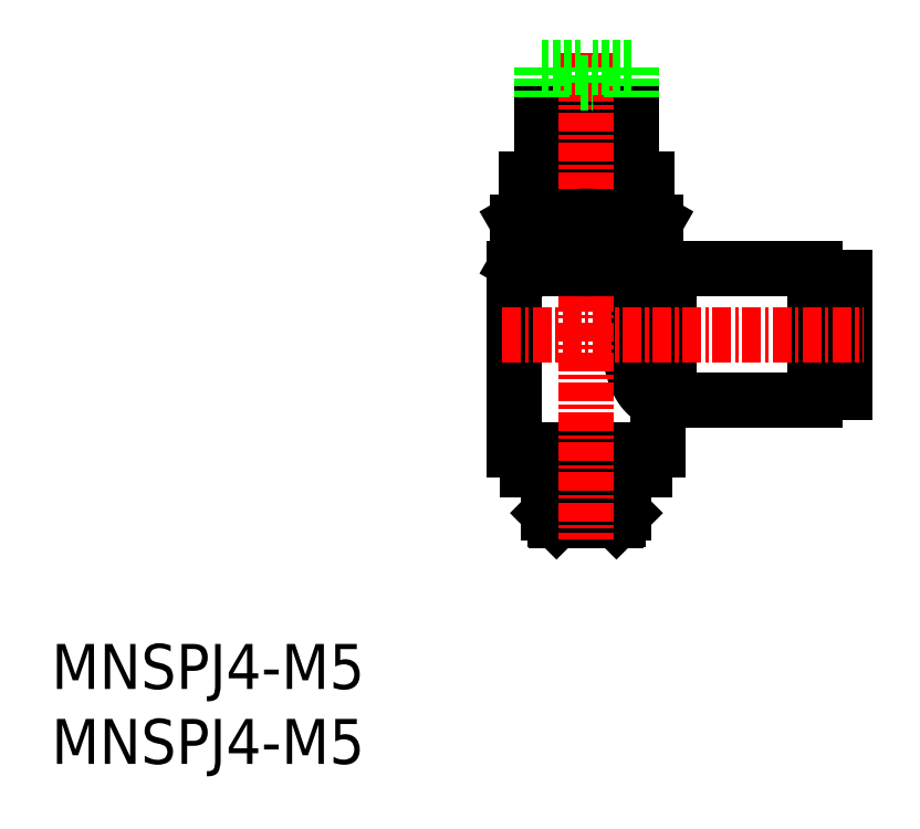
<metadata>
{"format":"dxf","ext":"dxf","renderer":"ezdxf+matplotlib","layout":"modelspace","background":"white","min_lineweight":24,"dpi":150}
</metadata>
<code>
0
SECTION
2
ENTITIES
0
INSERT
8
0
2
*U6
10
0
20
0
30
0
0
INSERT
8
0
2
*U7
10
0
20
0
30
0
0
LINE
8
0
10
51.87
20
30.63
30
0
11
50.87
21
30.63
31
0
0
LINE
8
0
10
51.87
20
26.63
30
0
11
50.87
21
26.63
31
0
0
POLYLINE
8
0
10
40.47
20
32.93
30
0
66
     1
70
     8
0
VERTEX
8
0
10
40.47
20
32.93
30
0
70
    32
0
VERTEX
8
0
10
40.42
20
32.93
30
0
70
    32
0
VERTEX
8
0
10
40.38
20
32.93
30
0
70
    32
0
VERTEX
8
0
10
40.33
20
32.92
30
0
70
    32
0
VERTEX
8
0
10
40.28
20
32.91
30
0
70
    32
0
VERTEX
8
0
10
40.23
20
32.9
30
0
70
    32
0
VERTEX
8
0
10
40.18
20
32.88
30
0
70
    32
0
VERTEX
8
0
10
40.13
20
32.87
30
0
70
    32
0
VERTEX
8
0
10
40.08
20
32.85
30
0
70
    32
0
VERTEX
8
0
10
40.04
20
32.83
30
0
70
    32
0
VERTEX
8
0
10
39.99
20
32.8
30
0
70
    32
0
VERTEX
8
0
10
39.94
20
32.78
30
0
70
    32
0
VERTEX
8
0
10
39.89
20
32.75
30
0
70
    32
0
VERTEX
8
0
10
39.85
20
32.71
30
0
70
    32
0
VERTEX
8
0
10
39.8
20
32.68
30
0
70
    32
0
VERTEX
8
0
10
39.75
20
32.64
30
0
70
    32
0
VERTEX
8
0
10
39.71
20
32.6
30
0
70
    32
0
VERTEX
8
0
10
39.66
20
32.56
30
0
70
    32
0
VERTEX
8
0
10
39.62
20
32.52
30
0
70
    32
0
VERTEX
8
0
10
39.57
20
32.47
30
0
70
    32
0
VERTEX
8
0
10
39.53
20
32.42
30
0
70
    32
0
VERTEX
8
0
10
39.49
20
32.37
30
0
70
    32
0
VERTEX
8
0
10
39.45
20
32.32
30
0
70
    32
0
VERTEX
8
0
10
39.4
20
32.26
30
0
70
    32
0
VERTEX
8
0
10
39.36
20
32.21
30
0
70
    32
0
VERTEX
8
0
10
39.32
20
32.15
30
0
70
    32
0
VERTEX
8
0
10
39.28
20
32.09
30
0
70
    32
0
VERTEX
8
0
10
39.24
20
32.02
30
0
70
    32
0
VERTEX
8
0
10
39.2
20
31.96
30
0
70
    32
0
VERTEX
8
0
10
39.17
20
31.89
30
0
70
    32
0
VERTEX
8
0
10
39.13
20
31.82
30
0
70
    32
0
VERTEX
8
0
10
39.09
20
31.75
30
0
70
    32
0
VERTEX
8
0
10
39.06
20
31.67
30
0
70
    32
0
VERTEX
8
0
10
39.03
20
31.6
30
0
70
    32
0
VERTEX
8
0
10
38.99
20
31.52
30
0
70
    32
0
VERTEX
8
0
10
38.96
20
31.44
30
0
70
    32
0
VERTEX
8
0
10
38.93
20
31.36
30
0
70
    32
0
VERTEX
8
0
10
38.9
20
31.28
30
0
70
    32
0
VERTEX
8
0
10
38.87
20
31.19
30
0
70
    32
0
VERTEX
8
0
10
38.84
20
31.11
30
0
70
    32
0
VERTEX
8
0
10
38.81
20
31.02
30
0
70
    32
0
VERTEX
8
0
10
38.78
20
30.93
30
0
70
    32
0
VERTEX
8
0
10
38.76
20
30.84
30
0
70
    32
0
VERTEX
8
0
10
38.73
20
30.75
30
0
70
    32
0
VERTEX
8
0
10
38.71
20
30.66
30
0
70
    32
0
VERTEX
8
0
10
38.69
20
30.56
30
0
70
    32
0
VERTEX
8
0
10
38.67
20
30.47
30
0
70
    32
0
VERTEX
8
0
10
38.65
20
30.37
30
0
70
    32
0
VERTEX
8
0
10
38.63
20
30.28
30
0
70
    32
0
VERTEX
8
0
10
38.61
20
30.18
30
0
70
    32
0
VERTEX
8
0
10
38.59
20
30.08
30
0
70
    32
0
VERTEX
8
0
10
38.57
20
29.98
30
0
70
    32
0
VERTEX
8
0
10
38.56
20
29.88
30
0
70
    32
0
VERTEX
8
0
10
38.55
20
29.78
30
0
70
    32
0
VERTEX
8
0
10
38.53
20
29.68
30
0
70
    32
0
VERTEX
8
0
10
38.52
20
29.57
30
0
70
    32
0
VERTEX
8
0
10
38.51
20
29.47
30
0
70
    32
0
VERTEX
8
0
10
38.5
20
29.37
30
0
70
    32
0
VERTEX
8
0
10
38.5
20
29.26
30
0
70
    32
0
VERTEX
8
0
10
38.49
20
29.16
30
0
70
    32
0
VERTEX
8
0
10
38.48
20
29.05
30
0
70
    32
0
VERTEX
8
0
10
38.48
20
28.95
30
0
70
    32
0
VERTEX
8
0
10
38.48
20
28.84
30
0
70
    32
0
VERTEX
8
0
10
38.47
20
28.74
30
0
70
    32
0
VERTEX
8
0
10
38.47
20
28.63
30
0
70
    32
0
VERTEX
8
0
10
38.47
20
28.53
30
0
70
    32
0
VERTEX
8
0
10
38.48
20
28.42
30
0
70
    32
0
VERTEX
8
0
10
38.48
20
28.32
30
0
70
    32
0
VERTEX
8
0
10
38.48
20
28.21
30
0
70
    32
0
VERTEX
8
0
10
38.49
20
28.11
30
0
70
    32
0
VERTEX
8
0
10
38.5
20
28
30
0
70
    32
0
VERTEX
8
0
10
38.5
20
27.9
30
0
70
    32
0
VERTEX
8
0
10
38.51
20
27.79
30
0
70
    32
0
VERTEX
8
0
10
38.52
20
27.69
30
0
70
    32
0
VERTEX
8
0
10
38.53
20
27.59
30
0
70
    32
0
VERTEX
8
0
10
38.55
20
27.48
30
0
70
    32
0
VERTEX
8
0
10
38.56
20
27.38
30
0
70
    32
0
VERTEX
8
0
10
38.57
20
27.28
30
0
70
    32
0
VERTEX
8
0
10
38.59
20
27.18
30
0
70
    32
0
VERTEX
8
0
10
38.61
20
27.08
30
0
70
    32
0
VERTEX
8
0
10
38.63
20
26.99
30
0
70
    32
0
VERTEX
8
0
10
38.65
20
26.89
30
0
70
    32
0
VERTEX
8
0
10
38.67
20
26.79
30
0
70
    32
0
VERTEX
8
0
10
38.69
20
26.7
30
0
70
    32
0
VERTEX
8
0
10
38.71
20
26.6
30
0
70
    32
0
VERTEX
8
0
10
38.73
20
26.51
30
0
70
    32
0
VERTEX
8
0
10
38.76
20
26.42
30
0
70
    32
0
VERTEX
8
0
10
38.78
20
26.33
30
0
70
    32
0
VERTEX
8
0
10
38.81
20
26.24
30
0
70
    32
0
VERTEX
8
0
10
38.84
20
26.16
30
0
70
    32
0
VERTEX
8
0
10
38.87
20
26.07
30
0
70
    32
0
VERTEX
8
0
10
38.9
20
25.99
30
0
70
    32
0
VERTEX
8
0
10
38.93
20
25.9
30
0
70
    32
0
VERTEX
8
0
10
38.96
20
25.82
30
0
70
    32
0
VERTEX
8
0
10
38.99
20
25.74
30
0
70
    32
0
VERTEX
8
0
10
39.03
20
25.67
30
0
70
    32
0
VERTEX
8
0
10
39.06
20
25.59
30
0
70
    32
0
VERTEX
8
0
10
39.09
20
25.52
30
0
70
    32
0
VERTEX
8
0
10
39.13
20
25.45
30
0
70
    32
0
VERTEX
8
0
10
39.17
20
25.38
30
0
70
    32
0
VERTEX
8
0
10
39.2
20
25.31
30
0
70
    32
0
VERTEX
8
0
10
39.24
20
25.24
30
0
70
    32
0
VERTEX
8
0
10
39.28
20
25.18
30
0
70
    32
0
VERTEX
8
0
10
39.32
20
25.12
30
0
70
    32
0
VERTEX
8
0
10
39.36
20
25.06
30
0
70
    32
0
VERTEX
8
0
10
39.4
20
25
30
0
70
    32
0
VERTEX
8
0
10
39.45
20
24.94
30
0
70
    32
0
VERTEX
8
0
10
39.49
20
24.89
30
0
70
    32
0
VERTEX
8
0
10
39.53
20
24.84
30
0
70
    32
0
VERTEX
8
0
10
39.57
20
24.79
30
0
70
    32
0
VERTEX
8
0
10
39.62
20
24.74
30
0
70
    32
0
VERTEX
8
0
10
39.66
20
24.7
30
0
70
    32
0
VERTEX
8
0
10
39.71
20
24.66
30
0
70
    32
0
VERTEX
8
0
10
39.75
20
24.62
30
0
70
    32
0
VERTEX
8
0
10
39.8
20
24.58
30
0
70
    32
0
VERTEX
8
0
10
39.85
20
24.55
30
0
70
    32
0
VERTEX
8
0
10
39.89
20
24.52
30
0
70
    32
0
VERTEX
8
0
10
39.94
20
24.49
30
0
70
    32
0
VERTEX
8
0
10
39.99
20
24.46
30
0
70
    32
0
VERTEX
8
0
10
40.04
20
24.44
30
0
70
    32
0
VERTEX
8
0
10
40.08
20
24.41
30
0
70
    32
0
VERTEX
8
0
10
40.13
20
24.39
30
0
70
    32
0
VERTEX
8
0
10
40.18
20
24.38
30
0
70
    32
0
VERTEX
8
0
10
40.23
20
24.36
30
0
70
    32
0
VERTEX
8
0
10
40.28
20
24.35
30
0
70
    32
0
VERTEX
8
0
10
40.33
20
24.34
30
0
70
    32
0
VERTEX
8
0
10
40.38
20
24.34
30
0
70
    32
0
VERTEX
8
0
10
40.42
20
24.33
30
0
70
    32
0
VERTEX
8
0
10
40.47
20
24.33
30
0
70
    32
0
SEQEND
8
0
0
LINE
8
0
10
36.72
20
39.48
30
0
11
36.72
21
39.83
31
0
0
LINE
8
0
10
34.62
20
39.48
30
0
11
34.62
21
39.83
31
0
0
LINE
8
0
10
33.67
20
39.83
30
0
11
33.67
21
40.33
31
0
0
LINE
8
0
10
33.67
20
39.83
30
0
11
37.67
21
39.83
31
0
0
LINE
8
0
10
37.67
20
39.83
30
0
11
37.67
21
40.33
31
0
0
LINE
8
0
10
32.67
20
40.33
30
0
11
38.67
21
40.33
31
0
0
LINE
8
0
10
38.67
20
40.33
30
0
11
38.67
21
43.43
31
0
0
LINE
8
0
10
38.67
20
43.43
30
0
11
36.07
21
43.43
31
0
0
LINE
8
0
10
36.07
20
42.43
30
0
11
36.07
21
43.43
31
0
0
LINE
8
0
10
35.27
20
42.43
30
0
11
35.27
21
43.43
31
0
0
LINE
8
0
10
35.27
20
42.43
30
0
11
36.07
21
42.43
31
0
0
LINE
8
0
10
32.67
20
43.43
30
0
11
35.27
21
43.43
31
0
0
LINE
8
0
10
32.67
20
40.33
30
0
11
32.67
21
43.43
31
0
0
LINE
8
0
10
51.87
20
32.48
30
0
11
52.87
21
32.48
31
0
0
LINE
8
0
10
52.87
20
24.78
30
0
11
52.87
21
32.48
31
0
0
LINE
8
0
10
51.87
20
24.78
30
0
11
52.87
21
24.78
31
0
0
LINE
8
0
10
51.87
20
24.78
30
0
11
51.87
21
32.48
31
0
0
LINE
8
0
10
36.9
20
39.4
30
0
11
36.9
21
39.03
31
0
0
LINE
8
0
10
34.44
20
39.4
30
0
11
34.44
21
39.03
31
0
0
LINE
8
0
10
39.09
20
36.73
30
0
11
39.09
21
36.53
31
0
0
LINE
8
0
10
32.26
20
36.73
30
0
11
32.26
21
36.53
31
0
0
LINE
8
0
10
40.47
20
33.03
30
0
11
40.47
21
32.93
31
0
0
LINE
8
0
10
40.57
20
33.03
30
0
11
40.57
21
24.23
31
0
0
LINE
8
0
10
40.47
20
24.33
30
0
11
40.57
21
24.23
31
0
0
LINE
8
0
10
40.47
20
24.33
30
0
11
40.47
21
20.93
31
0
0
LINE
8
0
10
50.87
20
33.03
30
0
11
50.87
21
24.23
31
0
0
LINE
8
0
10
41.17
20
24.23
30
0
11
41.17
21
33.03
31
0
0
LINE
8
0
10
30.87
20
20.93
30
0
11
40.47
21
20.93
31
0
0
LINE
8
0
10
32.26
20
36.73
30
0
11
39.09
21
36.73
31
0
0
LINE
8
0
10
39.57
20
19.59
30
0
11
31.77
21
19.59
31
0
0
LINE
8
0
10
39.57
20
19.59
30
0
11
39.57
21
20.23
31
0
0
LINE
8
0
10
31.77
20
19.59
30
0
11
31.77
21
20.23
31
0
0
LINE
8
0
10
39.67
20
39.03
30
0
11
31.67
21
39.03
31
0
0
LINE
8
0
10
39.67
20
37.03
30
0
11
39.67
21
39.03
31
0
0
LINE
8
0
10
31.67
20
37.03
30
0
11
31.67
21
39.03
31
0
0
LINE
8
0
10
31.67
20
37.03
30
0
11
39.67
21
37.03
31
0
0
LINE
8
0
10
37.92
20
36.73
30
0
11
37.92
21
37.03
31
0
0
LINE
8
0
10
33.42
20
36.73
30
0
11
33.42
21
37.03
31
0
0
LINE
8
0
10
37.17
20
39.13
30
0
11
36.82
21
39.48
31
0
0
LINE
8
0
10
34.17
20
39.13
30
0
11
34.52
21
39.48
31
0
0
LINE
8
0
10
37.17
20
39.03
30
0
11
37.17
21
39.13
31
0
0
LINE
8
0
10
36.82
20
39.48
30
0
11
34.52
21
39.48
31
0
0
LINE
8
0
10
34.17
20
39.03
30
0
11
34.17
21
39.13
31
0
0
LINE
8
0
10
37.77
20
16.33
30
0
11
37.77
21
19.23
31
0
0
LINE
8
0
10
37.67
20
16.23
30
0
11
38.17
21
16.73
31
0
0
LINE
8
0
10
38.17
20
16.73
30
0
11
38.17
21
19.23
31
0
0
LINE
8
0
10
37.92
20
19.23
30
0
11
37.92
21
19.59
31
0
0
LINE
8
0
10
39.27
20
20.23
30
0
11
39.27
21
20.93
31
0
0
LINE
8
0
10
33.58
20
16.33
30
0
11
33.58
21
19.23
31
0
0
LINE
8
0
10
33.67
20
16.23
30
0
11
33.17
21
16.73
31
0
0
LINE
8
0
10
33.17
20
16.73
30
0
11
33.17
21
19.23
31
0
0
LINE
8
0
10
33.42
20
19.23
30
0
11
33.42
21
19.59
31
0
0
LINE
8
0
10
32.07
20
20.23
30
0
11
32.07
21
20.93
31
0
0
LINE
8
0
10
33.17
20
19.23
30
0
11
38.17
21
19.23
31
0
0
LINE
8
0
10
31.77
20
20.23
30
0
11
39.57
21
20.23
31
0
0
LINE
8
0
10
30.87
20
33.03
30
0
11
40.47
21
33.03
31
0
0
LINE
8
0
10
33.67
20
16.23
30
0
11
37.67
21
16.23
31
0
0
LINE
8
0
10
40.57
20
24.23
30
0
11
50.87
21
24.23
31
0
0
LINE
8
0
10
40.47
20
32.93
30
0
11
40.57
21
33.03
31
0
0
LINE
8
0
10
40.57
20
33.03
30
0
11
50.87
21
33.03
31
0
0
LINE
8
0
10
30.87
20
33.03
30
0
11
30.87
21
20.93
31
0
0
LINE
8
CENTER
10
35.67
20
47.44
30
0
11
35.67
21
14.98
31
0
0
LINE
8
CENTER
10
30.08
20
28.63
30
0
11
54.17
21
28.63
31
0
0
ARC
8
0
10
39.14
20
34.49
30
0
40
2.045
50
64.38
51
124.4
0
ARC
8
0
10
39.14
20
35.08
30
0
40
2.045
50
235.6
51
295.6
0
LINE
8
0
10
31.67
20
33.03
30
0
11
39.67
21
33.03
31
0
0
LINE
8
0
10
31.67
20
36.53
30
0
11
39.67
21
36.53
31
0
0
ARC
8
0
10
35.67
20
28.89
30
0
40
7.643
50
72.41
51
107.6
0
ARC
8
0
10
35.67
20
40.67
30
0
40
7.643
50
252.4
51
287.6
0
LINE
8
0
10
33.36
20
36.17
30
0
11
33.36
21
33.39
31
0
0
LINE
8
0
10
31.06
20
33.39
30
0
11
31.06
21
36.17
31
0
0
ARC
8
0
10
32.21
20
34.49
30
0
40
2.045
50
55.62
51
115.6
0
LINE
8
0
10
31.06
20
36.17
30
0
11
31.67
21
36.53
31
0
0
ARC
8
0
10
32.21
20
35.08
30
0
40
2.045
50
244.4
51
304.4
0
LINE
8
0
10
31.06
20
33.39
30
0
11
31.67
21
33.03
31
0
0
LINE
8
0
10
37.98
20
36.17
30
0
11
37.98
21
33.39
31
0
0
LINE
8
0
10
40.29
20
33.39
30
0
11
40.29
21
36.17
31
0
0
LINE
8
0
10
40.29
20
36.17
30
0
11
39.67
21
36.53
31
0
0
LINE
8
0
10
40.29
20
33.39
30
0
11
39.67
21
33.03
31
0
0
LINE
8
0
10
38.67
20
44.44
30
0
11
38.67
21
46.43
31
0
0
LINE
8
0
10
38.67
20
46.43
30
0
11
36.07
21
46.43
31
0
0
LINE
8
0
10
36.07
20
45.43
30
0
11
36.07
21
46.43
31
0
0
LINE
8
0
10
35.27
20
45.43
30
0
11
35.27
21
46.43
31
0
0
LINE
8
0
10
35.27
20
45.43
30
0
11
36.07
21
45.43
31
0
0
LINE
8
0
10
32.67
20
46.43
30
0
11
35.27
21
46.43
31
0
0
LINE
8
0
10
32.67
20
44.44
30
0
11
32.67
21
46.43
31
0
0
ENDSEC
0
EOF

</code>
